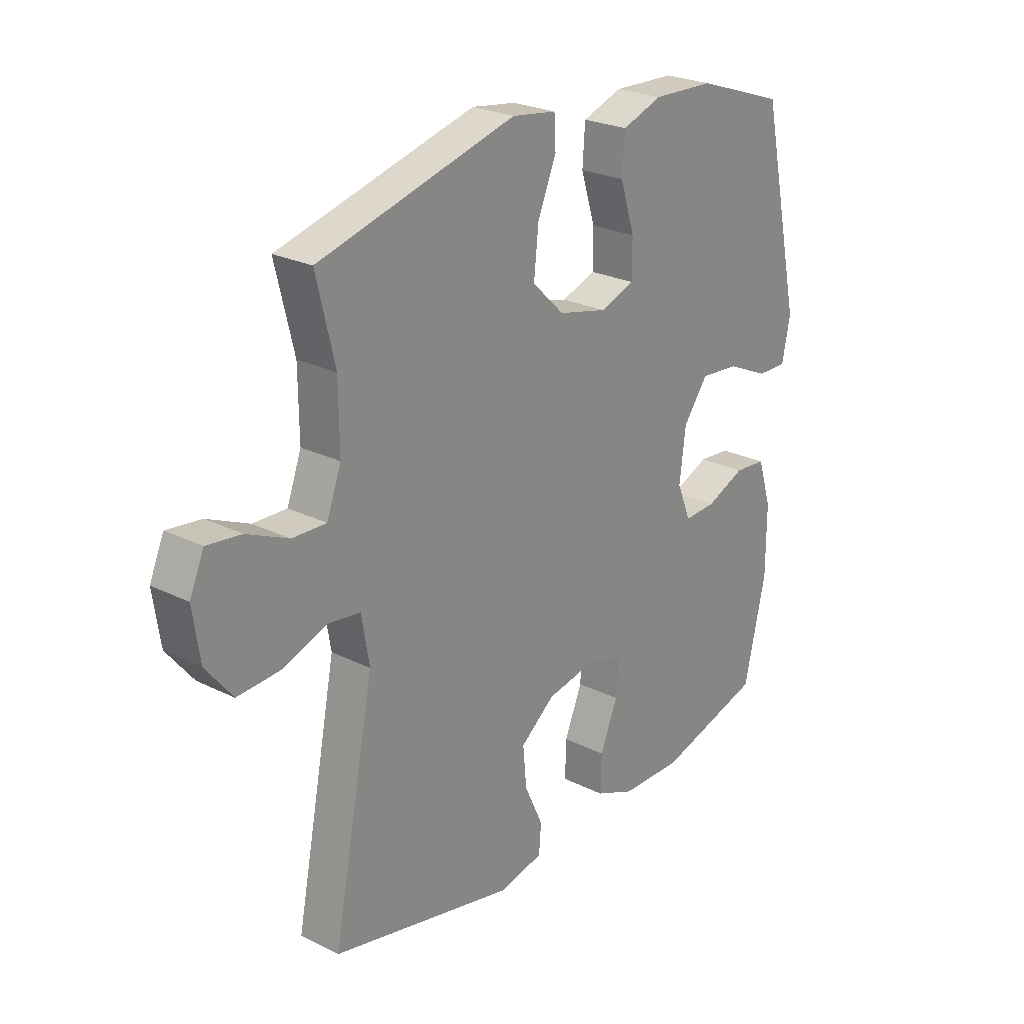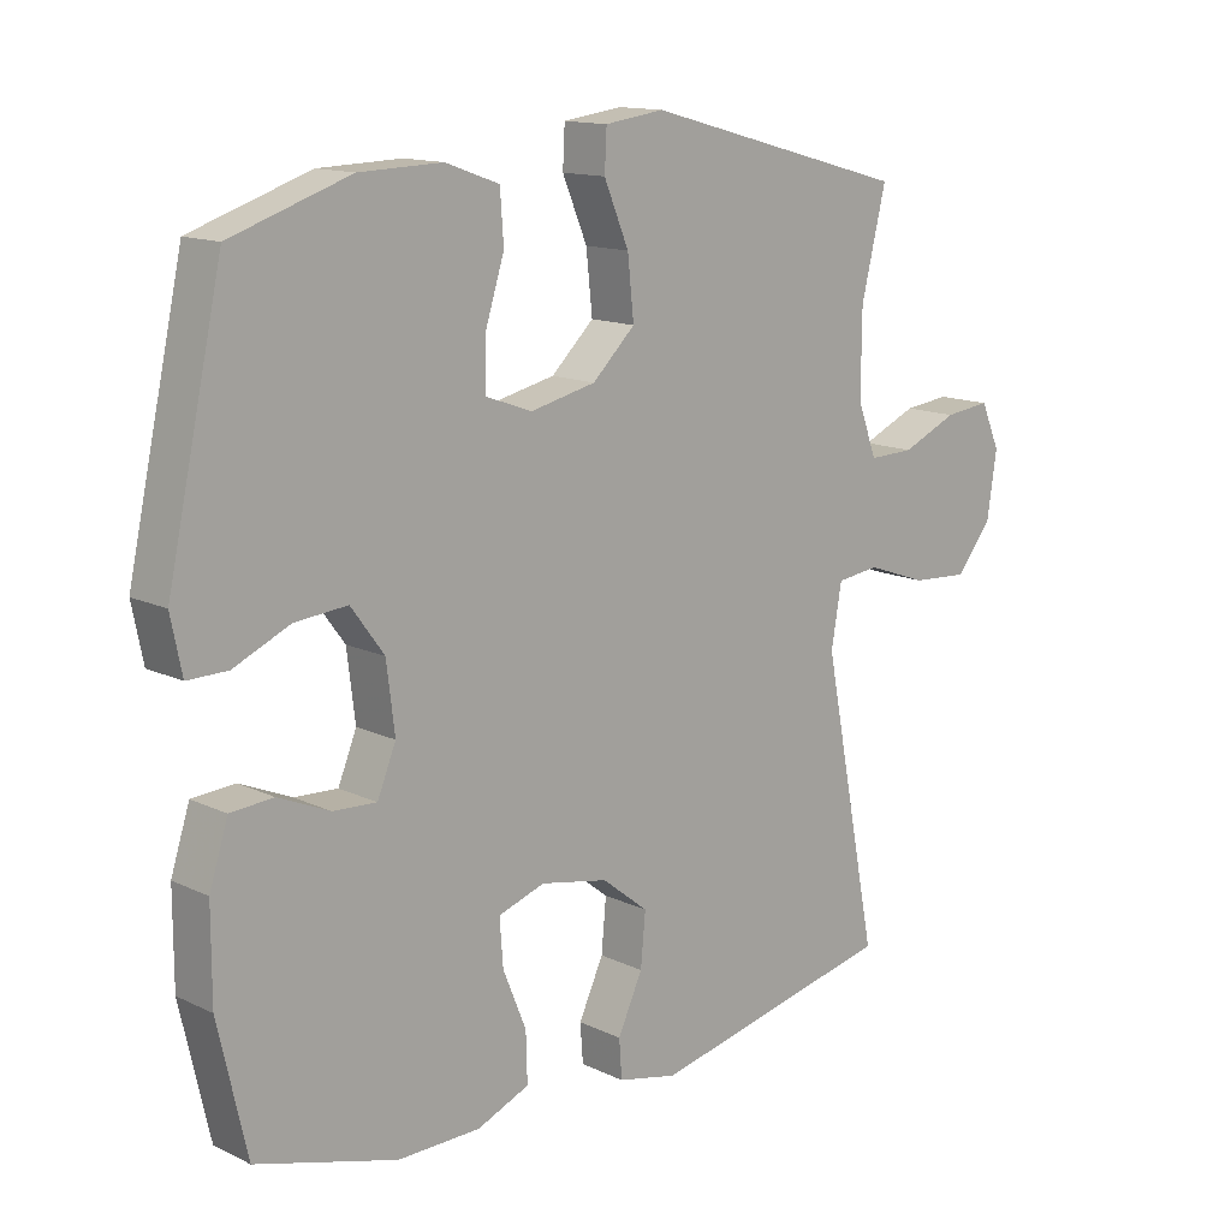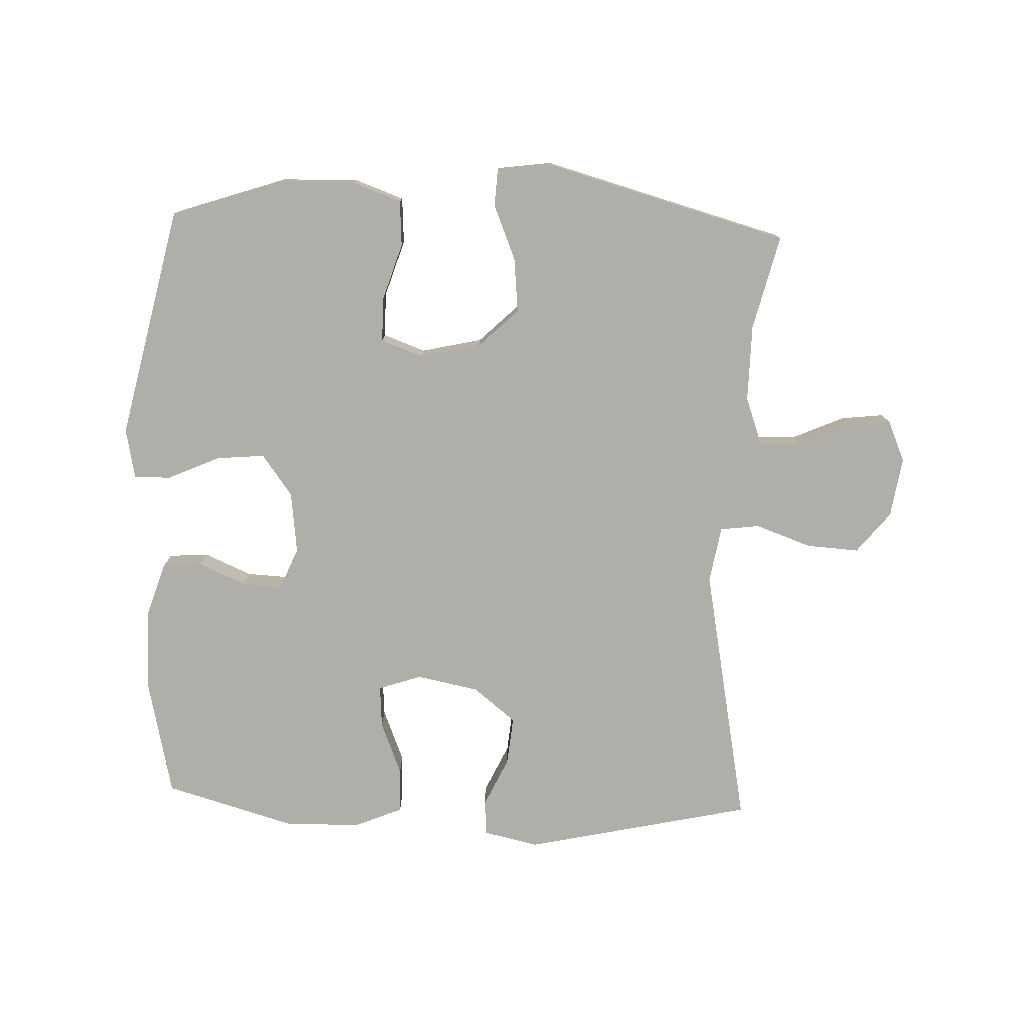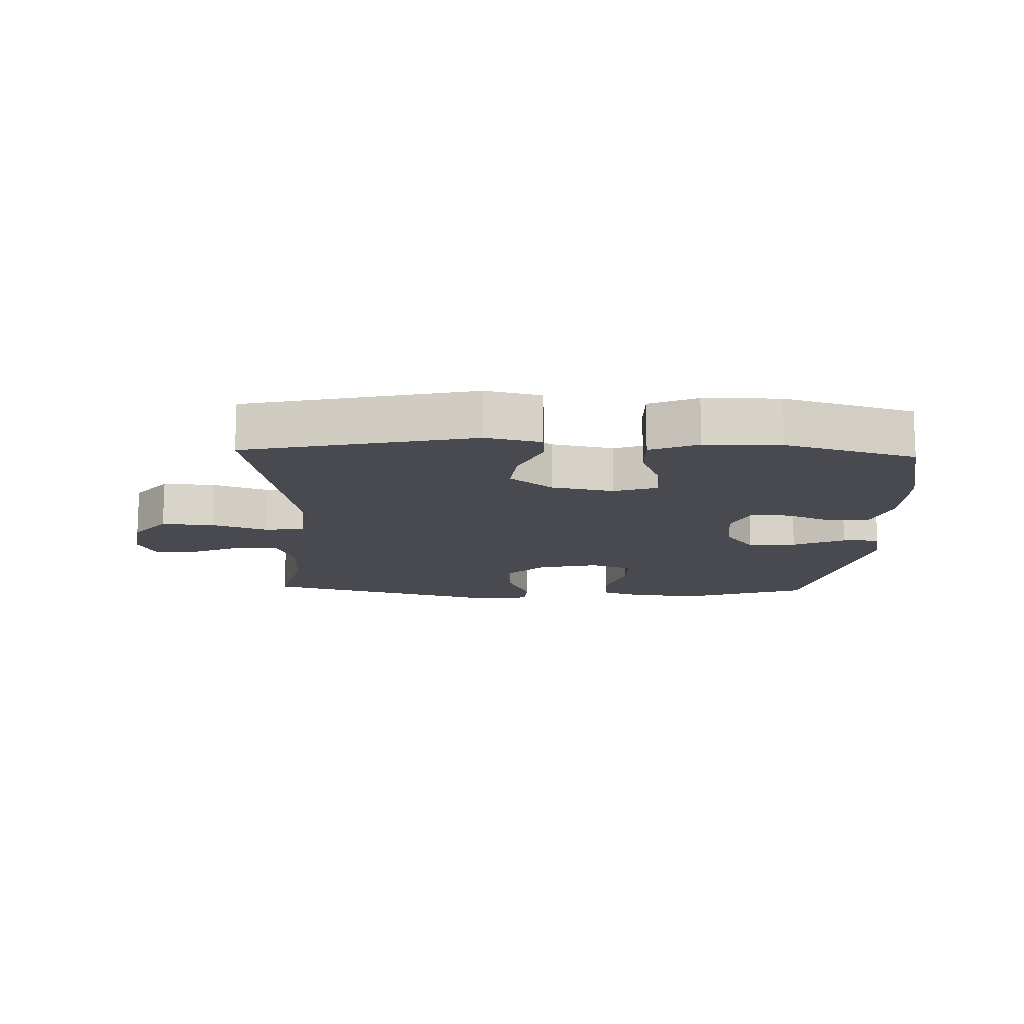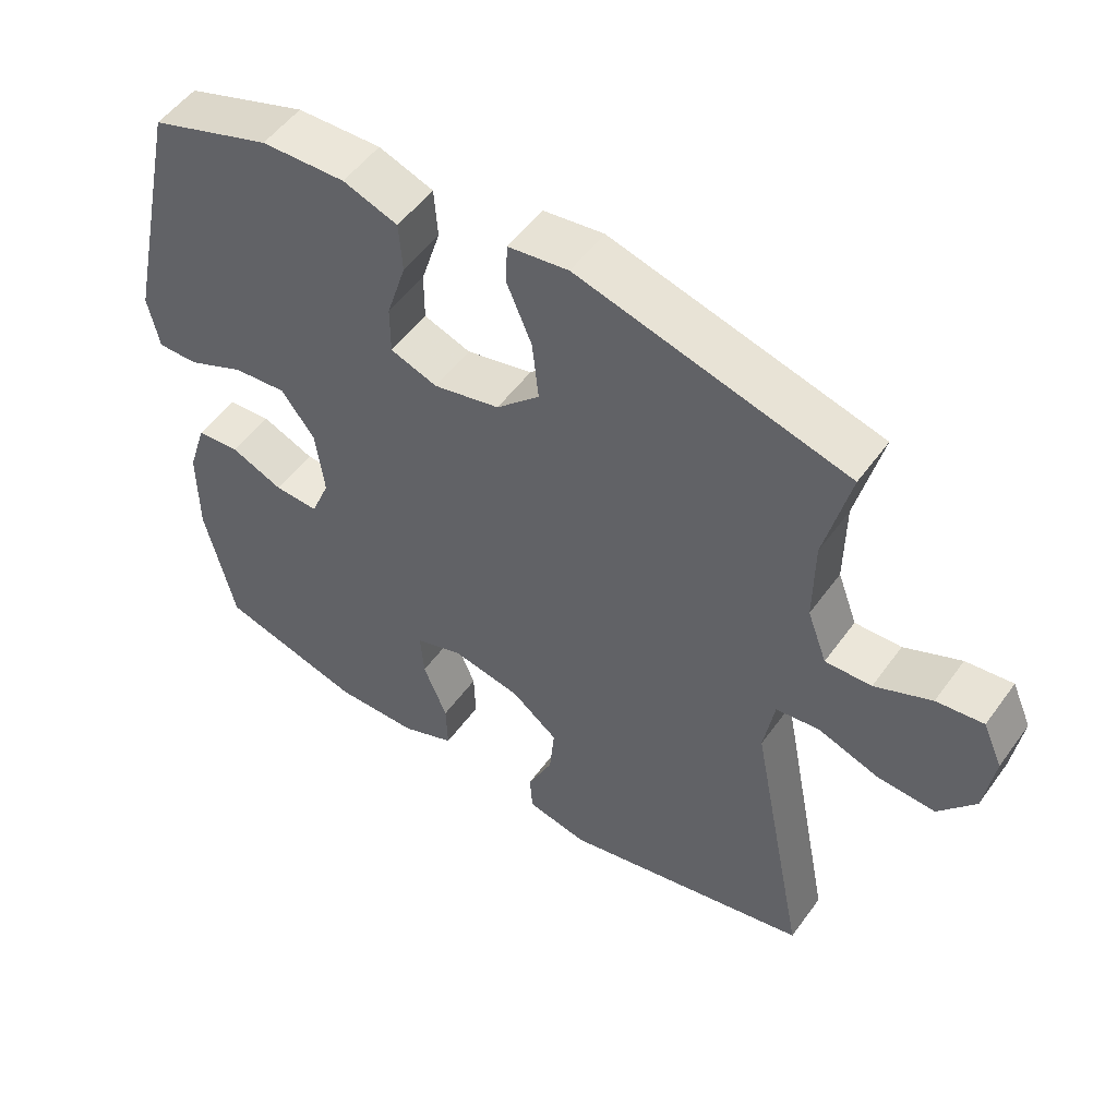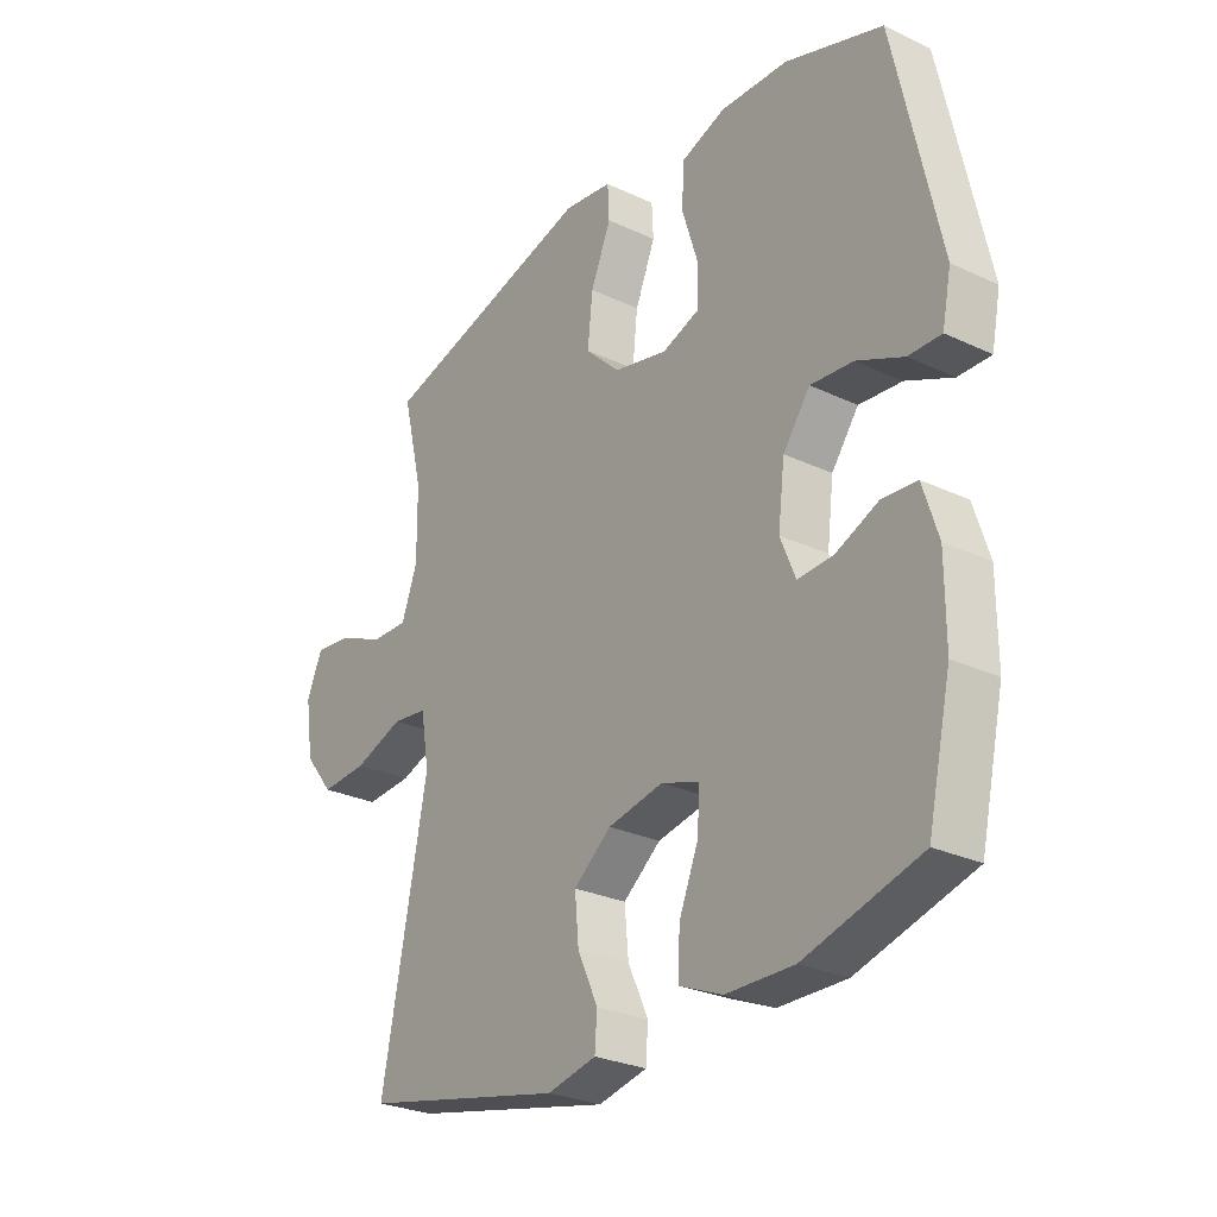
<metadata>
{"format":"obj","ext":"obj","renderer":"f3d","projection":"perspective","resolution":1024,"background":"white","views":[{"elev":24.6,"azim":129.2,"up":"+Z"},{"elev":13.6,"azim":-43.2,"up":"+Z"},{"elev":-77.5,"azim":-2.3,"up":"+Y"},{"elev":-13.6,"azim":177.8,"up":"+Y"},{"elev":52.3,"azim":34.9,"up":"+Z"},{"elev":-27.4,"azim":-126.0,"up":"+Z"}]}
</metadata>
<code>
v 0.5 0.07 -0.5
v 0.141 0.07 -0.58
v 0.054 0.07 -0.561
v 0.05 0.07 -0.505
v 0.086 0.07 -0.427
v 0.093 0.07 -0.351
v 0.026 0.07 -0.298
v -0.072 0.07 -0.279
v -0.14 0.07 -0.302
v -0.135 0.07 -0.369
v -0.101 0.07 -0.453
v -0.099 0.07 -0.524
v -0.175 0.07 -0.556
v -0.295 0.07 -0.558
v -0.5 0.07 -0.5
v -0.542 0.07 -0.314
v -0.542 0.07 -0.183
v -0.515 0.07 -0.098
v -0.453 0.07 -0.093
v -0.378 0.07 -0.125
v -0.315 0.07 -0.128
v -0.288 0.07 -0.062
v -0.3 0.07 0.035
v -0.348 0.07 0.1
v -0.424 0.07 0.093
v -0.506 0.07 0.056
v -0.564 0.07 0.055
v -0.58 0.07 0.134
v -0.5 0.07 0.5
v -0.327 0.07 0.559
v -0.207 0.07 0.563
v -0.129 0.07 0.535
v -0.124 0.07 0.463
v -0.152 0.07 0.374
v -0.152 0.07 0.304
v -0.085 0.07 0.28
v 0.01 0.07 0.302
v 0.072 0.07 0.362
v 0.063 0.07 0.448
v 0.027 0.07 0.534
v 0.03 0.07 0.592
v 0.116 0.07 0.604
v 0.5 0.07 0.5
v 0.464 0.07 0.351
v 0.463 0.07 0.23
v 0.491 0.07 0.154
v 0.557 0.07 0.156
v 0.638 0.07 0.192
v 0.705 0.07 0.2
v 0.733 0.07 0.136
v 0.719 0.07 0.041
v 0.667 0.07 -0.024
v 0.584 0.07 -0.019
v 0.496 0.07 0.012
v 0.434 0.07 0.004
v 0.419 0.07 -0.085
v 0.5 0 -0.5
v 0.141 0 -0.58
v 0.054 0 -0.561
v 0.05 0 -0.505
v 0.086 0 -0.427
v 0.093 0 -0.351
v 0.026 0 -0.298
v -0.072 0 -0.279
v -0.14 0 -0.302
v -0.135 0 -0.369
v -0.101 0 -0.453
v -0.099 0 -0.524
v -0.175 0 -0.556
v -0.295 0 -0.558
v -0.5 0 -0.5
v -0.542 0 -0.314
v -0.542 0 -0.183
v -0.515 0 -0.098
v -0.453 0 -0.093
v -0.378 0 -0.125
v -0.315 0 -0.128
v -0.288 0 -0.062
v -0.3 0 0.035
v -0.348 0 0.1
v -0.424 0 0.093
v -0.506 0 0.056
v -0.564 0 0.055
v -0.58 0 0.134
v -0.5 0 0.5
v -0.327 0 0.559
v -0.207 0 0.563
v -0.129 0 0.535
v -0.124 0 0.463
v -0.152 0 0.374
v -0.152 0 0.304
v -0.085 0 0.28
v 0.01 0 0.302
v 0.072 0 0.362
v 0.063 0 0.448
v 0.027 0 0.534
v 0.03 0 0.592
v 0.116 0 0.604
v 0.5 0 0.5
v 0.464 0 0.351
v 0.463 0 0.23
v 0.491 0 0.154
v 0.557 0 0.156
v 0.638 0 0.192
v 0.705 0 0.2
v 0.733 0 0.136
v 0.719 0 0.041
v 0.667 0 -0.024
v 0.584 0 -0.019
v 0.496 0 0.012
v 0.434 0 0.004
v 0.419 0 -0.085
f 51 52 53 54
f 51 54 55
f 50 51 55
f 47 48 49 50
f 46 47 50 55
f 45 46 55
f 44 45 55 56
f 42 43 44
f 39 40 41 42
f 38 39 42 44
f 37 38 44 56
f 31 32 33 34
f 31 34 35
f 30 31 35
f 29 30 35
f 28 29 35
f 25 26 27 28
f 24 25 28 35
f 23 24 35 36
f 17 18 19 20
f 17 20 21
f 16 17 21
f 15 16 21
f 14 15 21
f 13 14 21 22
f 10 11 12 13
f 9 10 13 22
f 2 3 4 5
f 2 5 6
f 1 2 6
f 56 1 6 7
f 8 9 22 23
f 23 36 37 56
f 7 8 23 56
f 110 109 108 107
f 111 110 107
f 111 107 106
f 106 105 104 103
f 111 106 103 102
f 111 102 101
f 112 111 101 100
f 100 99 98
f 98 97 96 95
f 100 98 95 94
f 112 100 94 93
f 90 89 88 87
f 91 90 87
f 91 87 86
f 91 86 85
f 91 85 84
f 84 83 82 81
f 91 84 81 80
f 92 91 80 79
f 76 75 74 73
f 77 76 73
f 77 73 72
f 77 72 71
f 77 71 70
f 78 77 70 69
f 69 68 67 66
f 78 69 66 65
f 61 60 59 58
f 62 61 58
f 62 58 57
f 63 62 57 112
f 79 78 65 64
f 112 93 92 79
f 112 79 64 63
f 1 57 58 2
f 2 58 59 3
f 3 59 60 4
f 4 60 61 5
f 5 61 62 6
f 6 62 63 7
f 7 63 64 8
f 8 64 65 9
f 9 65 66 10
f 10 66 67 11
f 11 67 68 12
f 12 68 69 13
f 13 69 70 14
f 14 70 71 15
f 15 71 72 16
f 16 72 73 17
f 17 73 74 18
f 18 74 75 19
f 19 75 76 20
f 20 76 77 21
f 21 77 78 22
f 22 78 79 23
f 23 79 80 24
f 24 80 81 25
f 25 81 82 26
f 26 82 83 27
f 27 83 84 28
f 28 84 85 29
f 29 85 86 30
f 30 86 87 31
f 31 87 88 32
f 32 88 89 33
f 33 89 90 34
f 34 90 91 35
f 35 91 92 36
f 36 92 93 37
f 37 93 94 38
f 38 94 95 39
f 39 95 96 40
f 40 96 97 41
f 41 97 98 42
f 42 98 99 43
f 43 99 100 44
f 44 100 101 45
f 45 101 102 46
f 46 102 103 47
f 47 103 104 48
f 48 104 105 49
f 49 105 106 50
f 50 106 107 51
f 51 107 108 52
f 52 108 109 53
f 53 109 110 54
f 54 110 111 55
f 55 111 112 56
f 56 112 57 1

</code>
